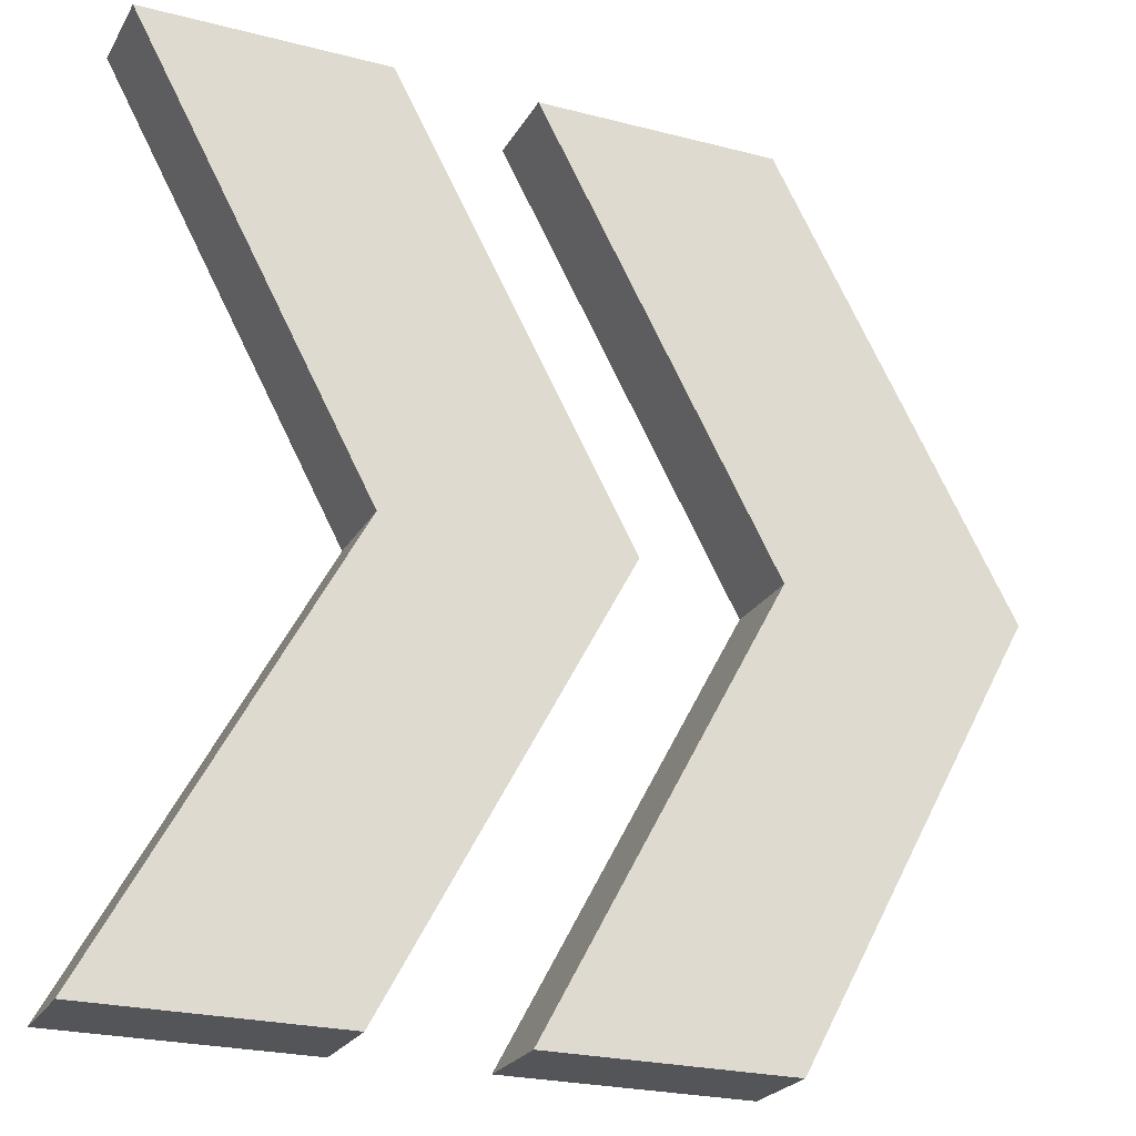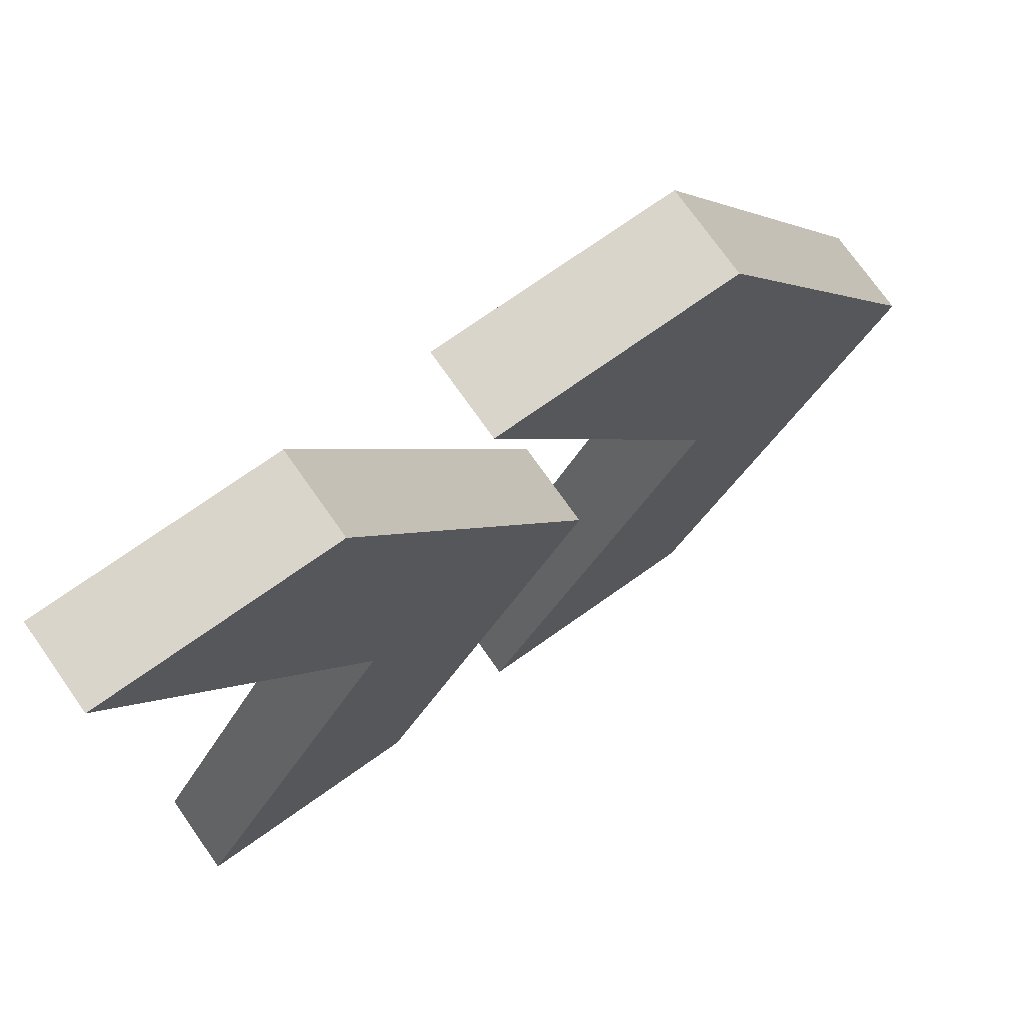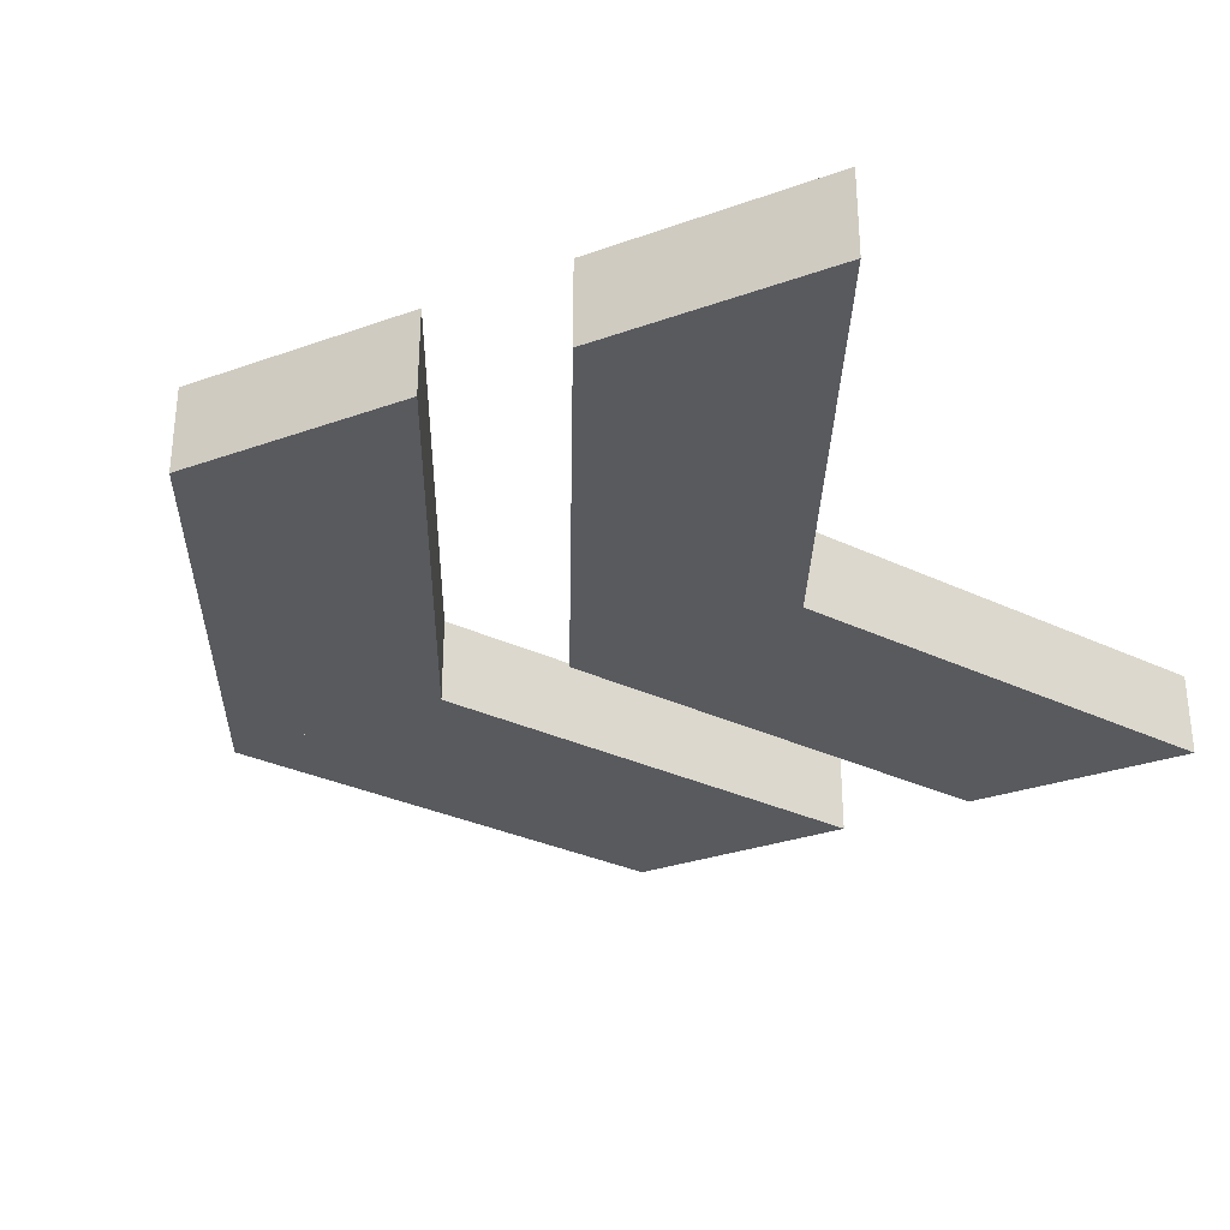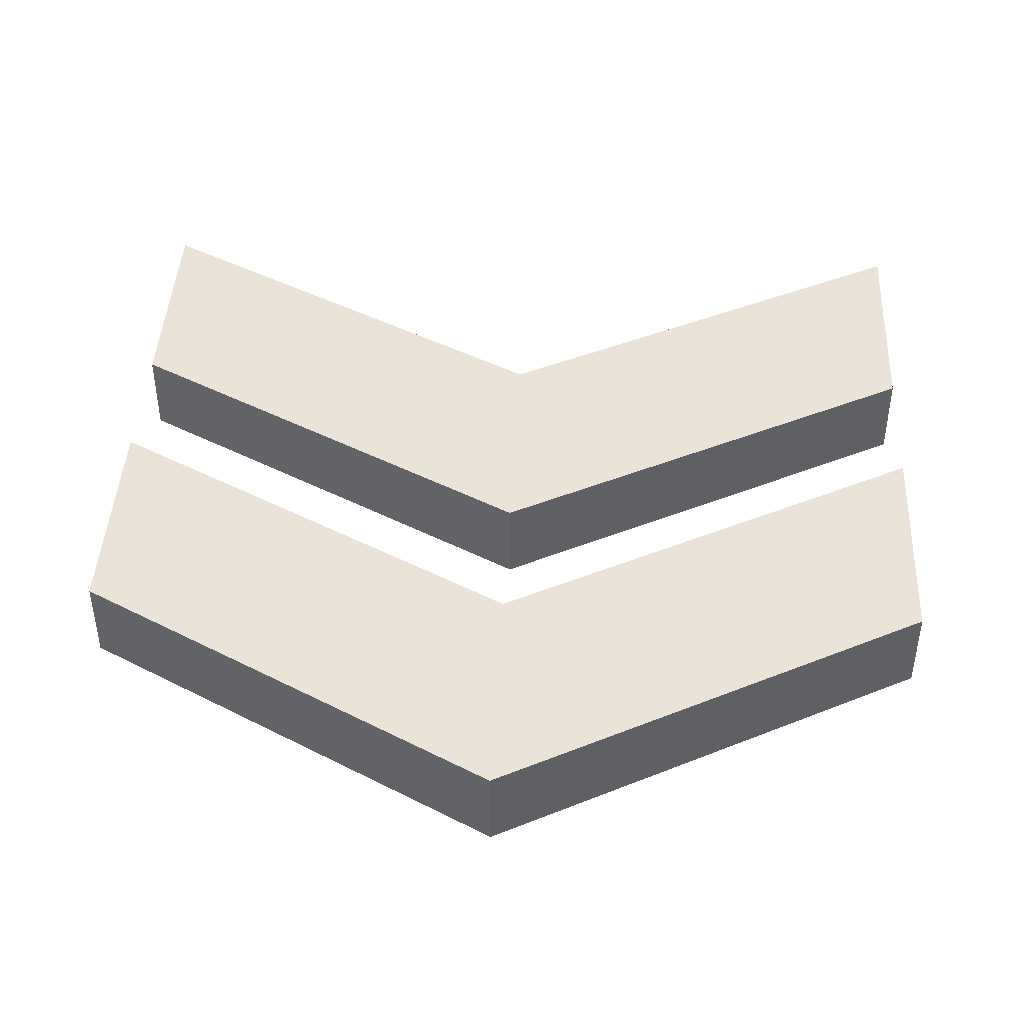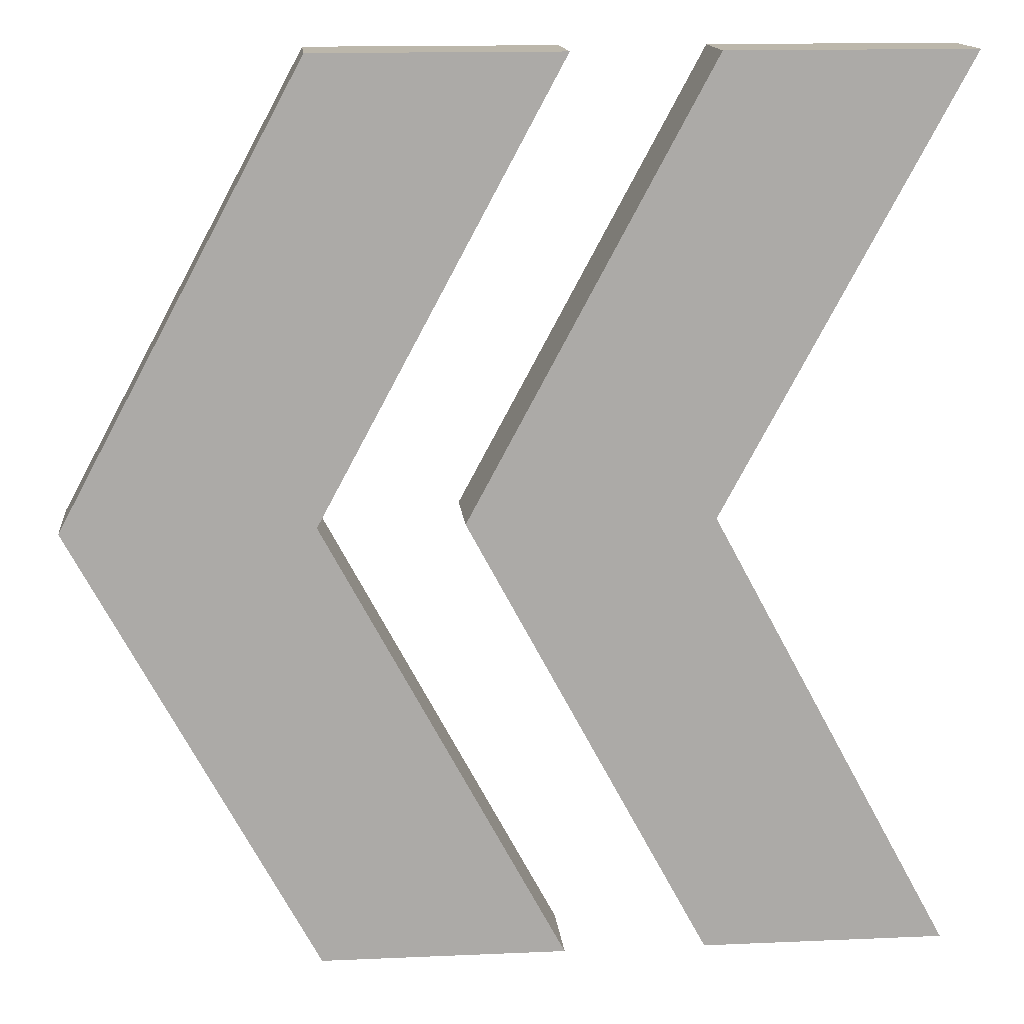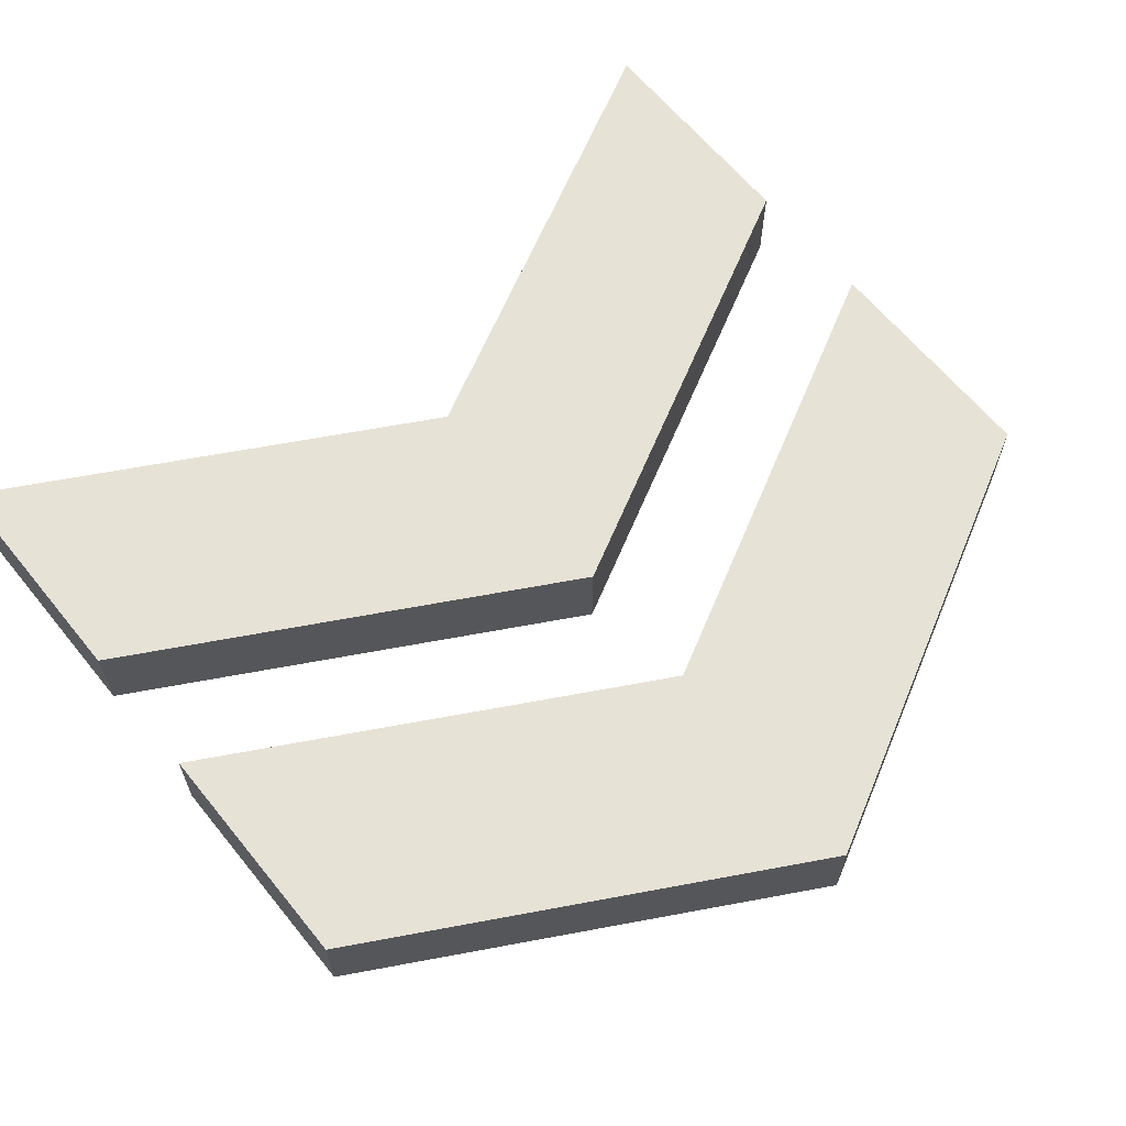
<metadata>
{"format":"obj","ext":"obj","renderer":"f3d","projection":"perspective","resolution":1024,"background":"white","views":[{"elev":-24.1,"azim":-23.3,"up":"+Y"},{"elev":74.3,"azim":-35.2,"up":"+Y"},{"elev":-30.8,"azim":-152.9,"up":"+Z"},{"elev":43.3,"azim":92.9,"up":"+Z"},{"elev":14.4,"azim":174.5,"up":"+Y"},{"elev":63.3,"azim":51.0,"up":"+Z"}]}
</metadata>
<code>
o PowerUP_Speed_Cube.006
v -0.09521 1 0.1
v 0.4505 1 0.1
v -0.4137 1 0.1
v -0.9595 1 0.1
v -0.09521 1 -0.1
v 0.4505 1 -0.1
v -0.4137 1 -0.1
v -0.9595 1 -0.1
v -0.09521 1 0.1
v -0.09521 1 0.1
v -0.4137 1 0.1
v -0.4137 1 0.1
v -0.9595 1 0.1
v -0.9595 1 0.1
v 0.4505 1 0.1
v 0.4505 1 0.1
v -0.09521 1 -0.1
v -0.09521 1 -0.1
v -0.4137 1 -0.1
v -0.4137 1 -0.1
v -0.9595 1 -0.1
v -0.9595 1 -0.1
v 0.4505 1 -0.1
v 0.4505 1 -0.1
v -0.09521 3 0.1
v 0.4428 2 0.1
v 0.9885 2 0.1
v 0.4505 3 0.1
v -0.4137 3 0.1
v 0.1243 2 0.1
v -0.4215 2 0.1
v -0.9595 3 0.1
v -0.09521 3 -0.1
v 0.4428 2 -0.1
v 0.9885 2 -0.1
v 0.4505 3 -0.1
v -0.4137 3 -0.1
v 0.1243 2 -0.1
v -0.4215 2 -0.1
v -0.9595 3 -0.1
v -0.09521 3 0.1
v -0.09521 3 0.1
v 0.4428 2 0.1
v 0.4428 2 0.1
v -0.4137 3 0.1
v -0.4137 3 0.1
v -0.9595 3 0.1
v -0.9595 3 0.1
v 0.4505 3 0.1
v 0.4505 3 0.1
v 0.9885 2 0.1
v 0.9885 2 0.1
v 0.1243 2 0.1
v 0.1243 2 0.1
v -0.4215 2 0.1
v -0.4215 2 0.1
v -0.09521 3 -0.1
v -0.09521 3 -0.1
v 0.4428 2 -0.1
v 0.4428 2 -0.1
v -0.4137 3 -0.1
v -0.4137 3 -0.1
v -0.9595 3 -0.1
v -0.9595 3 -0.1
v 0.4505 3 -0.1
v 0.4505 3 -0.1
v 0.9885 2 -0.1
v 0.9885 2 -0.1
v 0.1243 2 -0.1
v 0.1243 2 -0.1
v -0.4215 2 -0.1
v -0.4215 2 -0.1
f 13 11 53 55
f 9 15 51 43
f 21 71 69 19
f 17 59 67 23
f 10 44 60 18
f 12 14 22 20
f 52 16 24 68
f 2 1 5 6
f 54 3 7 70
f 4 31 39 8
f 47 55 53 45
f 41 43 51 49
f 63 61 69 71
f 57 65 67 59
f 42 58 60 44
f 46 62 64 48
f 52 68 66 50
f 28 36 33 25
f 54 70 37 29
f 56 72 38 30
f 32 40 39 31
f 26 34 35 27

</code>
